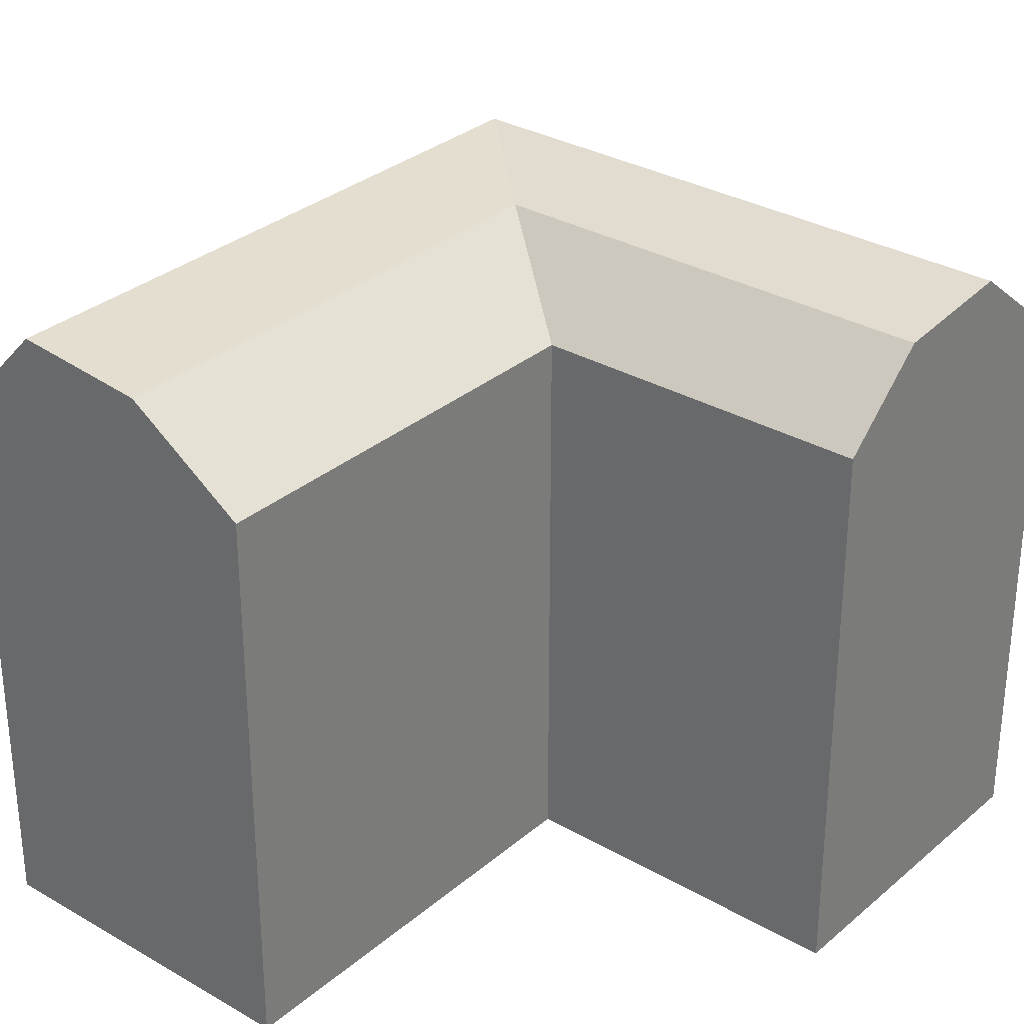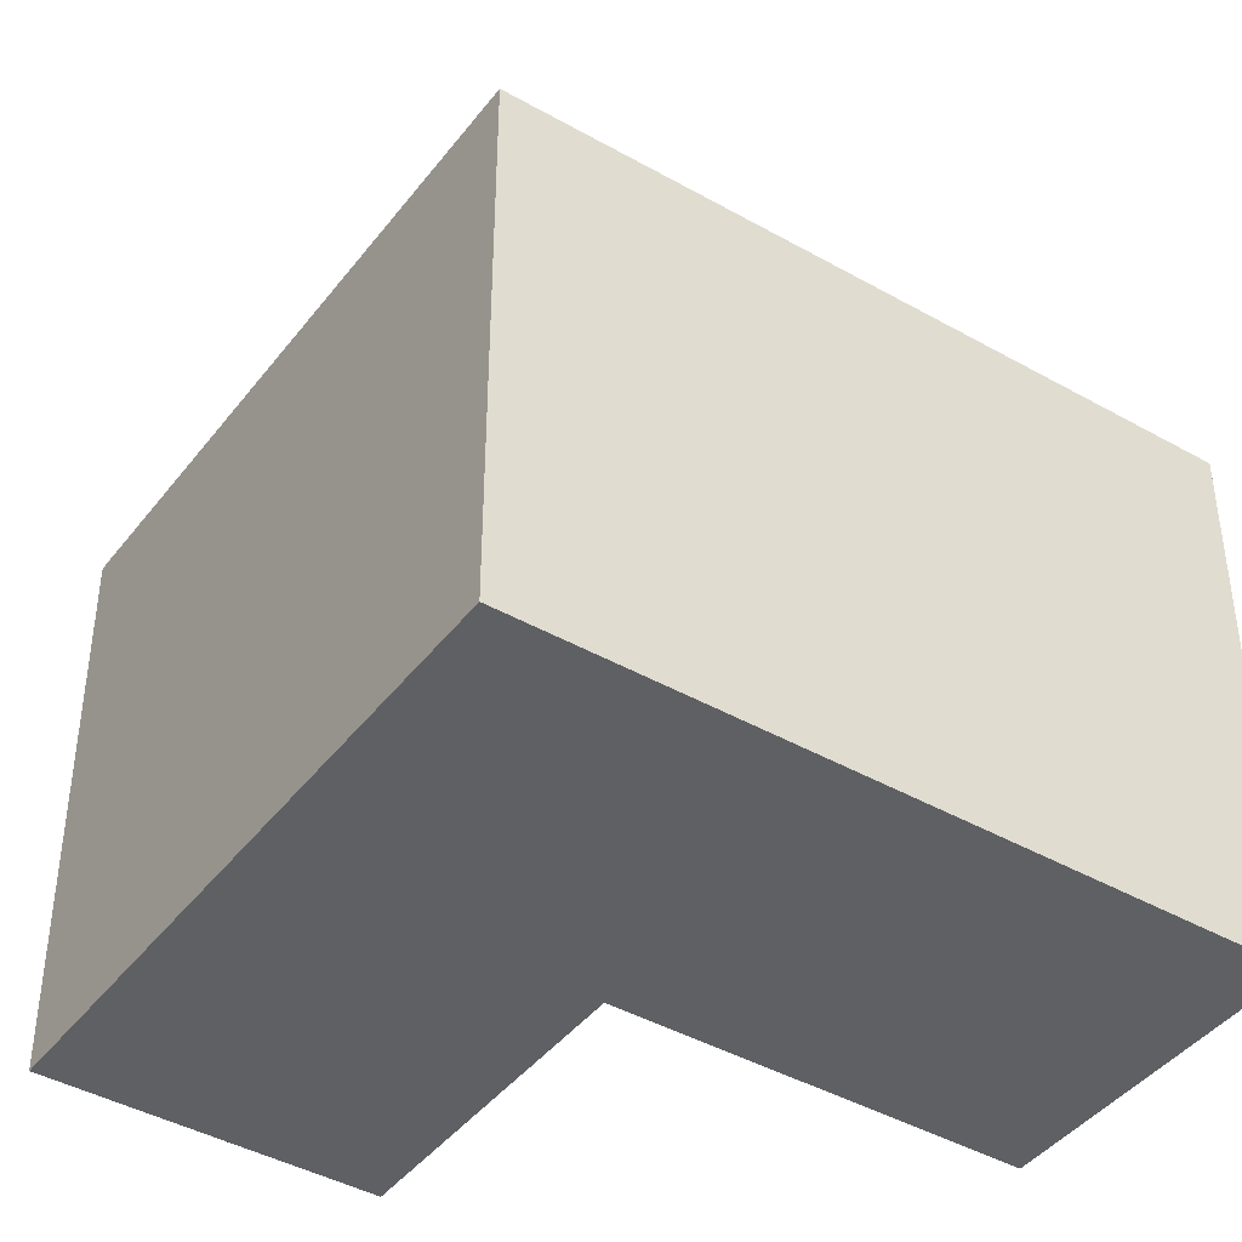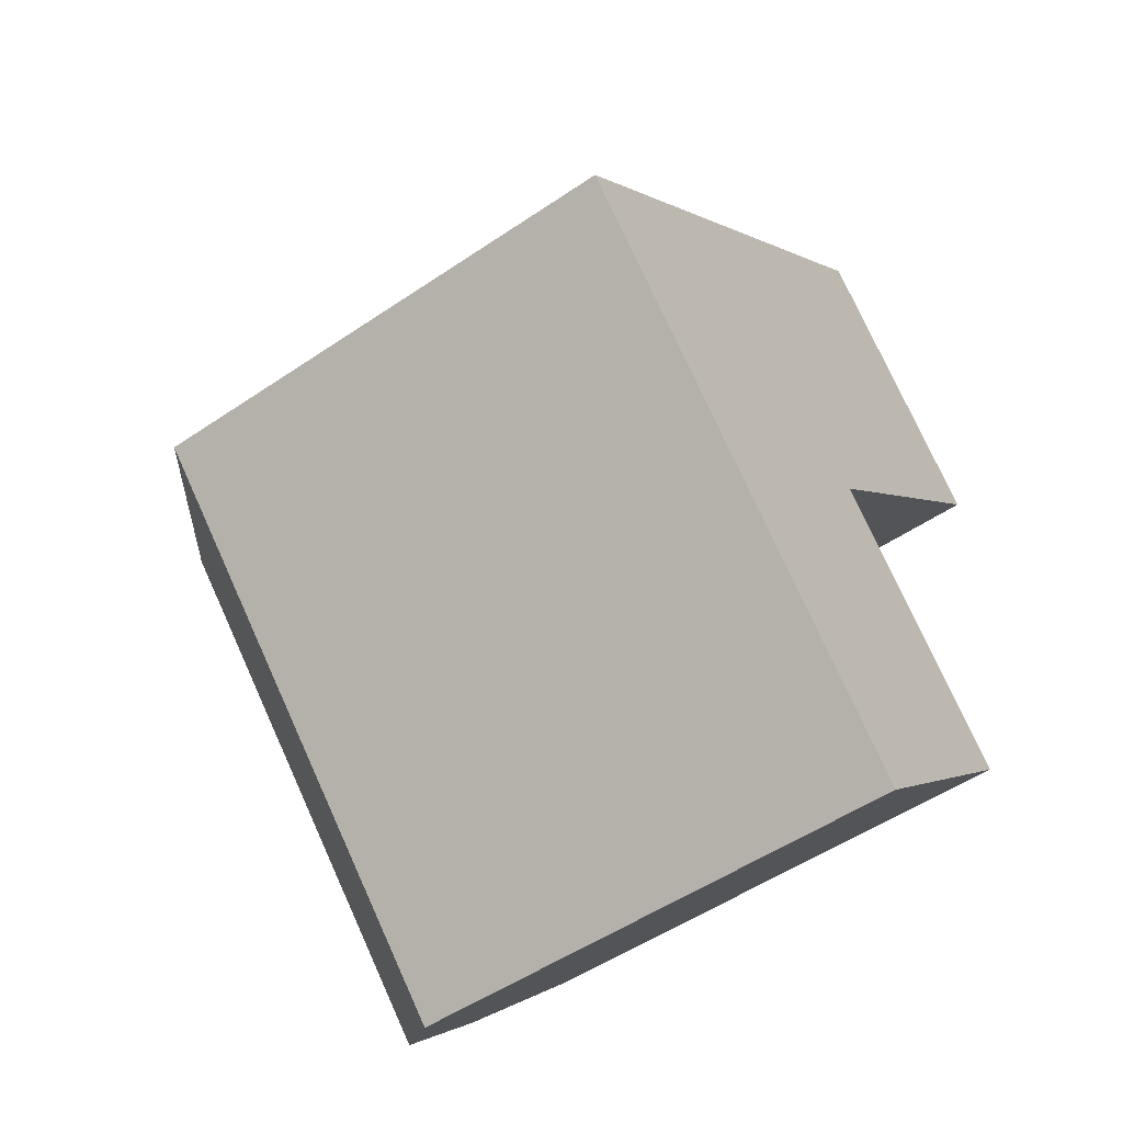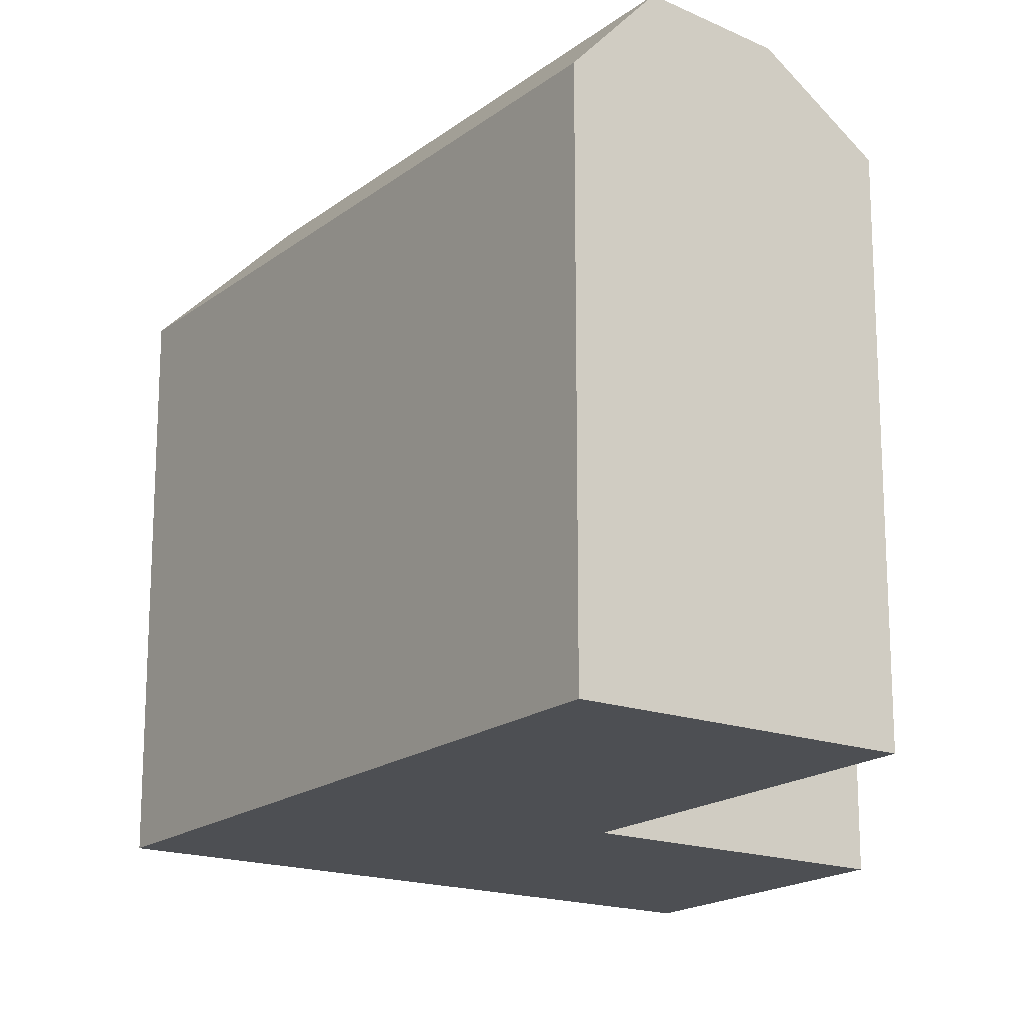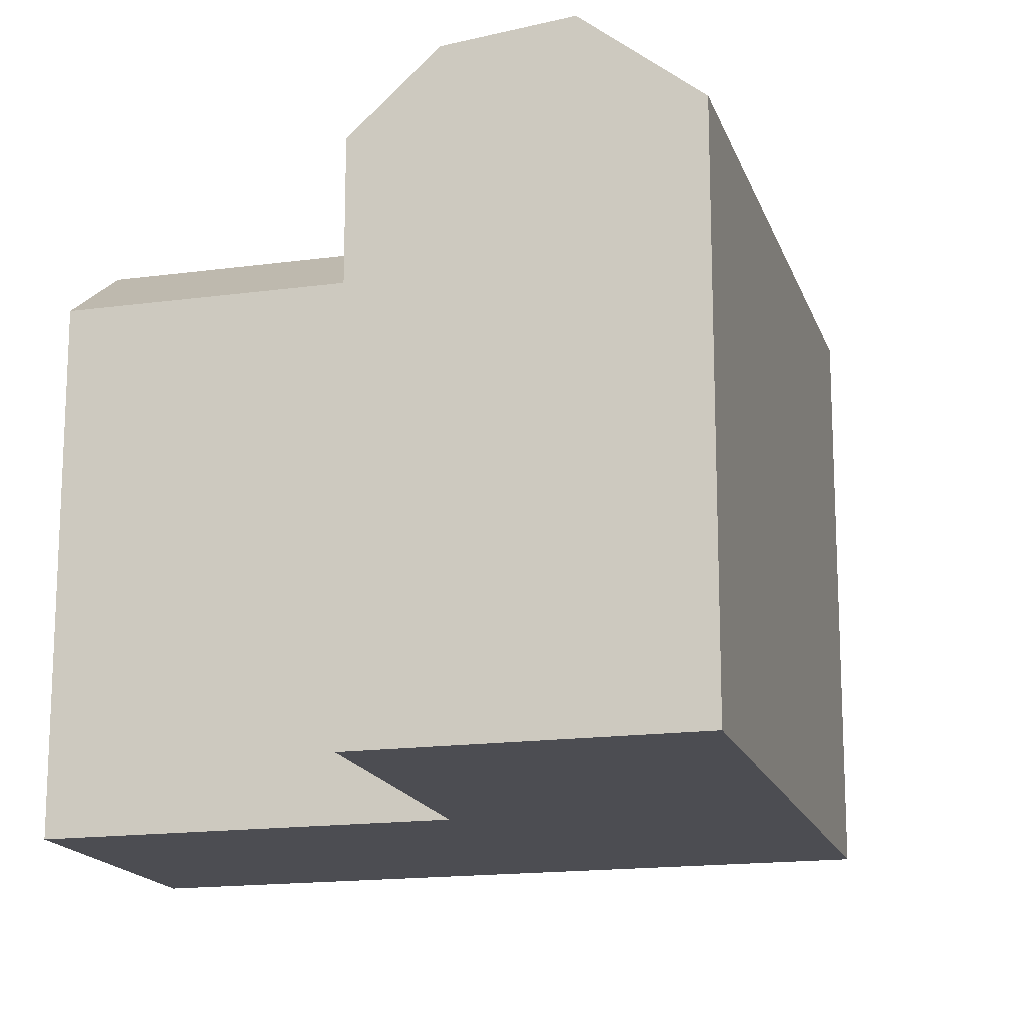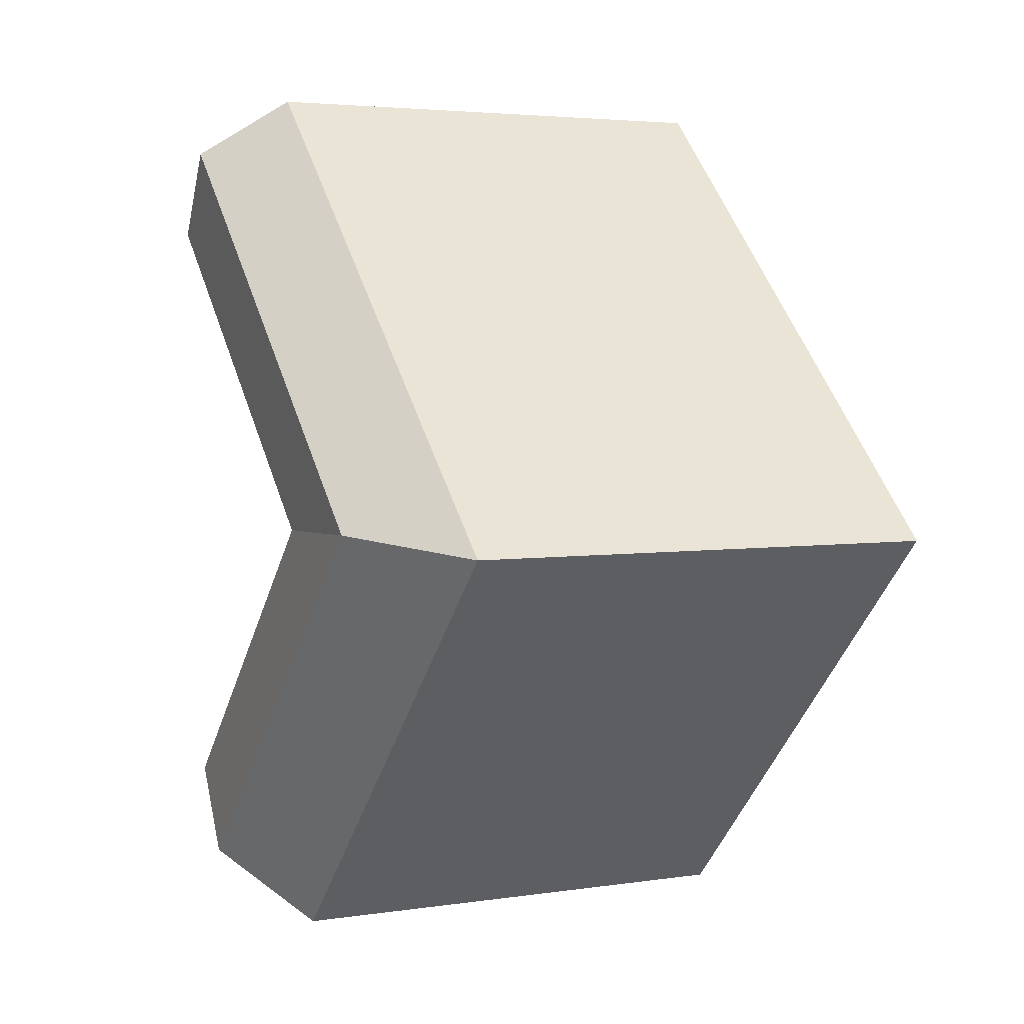
<metadata>
{"format":"obj","ext":"obj","renderer":"f3d","projection":"perspective","resolution":1024,"background":"white","views":[{"elev":31.2,"azim":85.5,"up":"+Y"},{"elev":-42.6,"azim":-78.4,"up":"+Y"},{"elev":-51.8,"azim":-53.6,"up":"+Z"},{"elev":-18.0,"azim":10.9,"up":"+Y"},{"elev":-16.4,"azim":151.3,"up":"+Y"},{"elev":3.9,"azim":-116.7,"up":"+Z"}]}
</metadata>
<code>
v  16.11 19.24 -16.69
v  10.94 22.41 -5.518
v  19 22.41 -13.87
v  8.052 19.24 -8.341
v  4.986 22.41 0.65
v  0.0004096 19.24 -0.0006096
v  20.56 22.41 15.87
v  8.139 19.24 7.953
v  18.46 19.24 18.04
v  10.24 22.41 5.781
v  14.03 21.96 -2.497
v  22.09 21.96 -10.85
v  11.23 21.96 0.4085
v  23.72 21.96 12.62
v  13.39 21.96 2.519
v  16.19 19.24 -0.3871
v  24.25 19.24 -8.737
v  26.53 19.24 9.716
v  16.11 1.022e-15 -16.69
v  24.25 5.349e-16 -8.736
v  19 8.492e-16 -13.87
v  22.09 6.642e-16 -10.85
v  26.53 -5.95e-16 9.717
v  23.72 -7.726e-16 12.62
v  20.56 -9.72e-16 15.87
v  18.46 -1.105e-15 18.04
v  8.139 -4.87e-16 7.954
v  0 0 0
v  8.051 5.107e-16 -8.34
v  16.19 2.367e-17 -0.3865
g defaultobject
f 1 2 3
f 2 1 4
f 2 4 5
f 5 4 6
f 7 8 9
f 8 7 10
f 8 10 6
f 6 10 5
f 3 11 12
f 11 3 2
f 11 2 13
f 13 2 5
f 14 10 7
f 10 14 15
f 10 15 5
f 5 15 13
f 12 16 17
f 16 12 11
f 16 11 13
f 18 15 14
f 15 18 16
f 15 16 13
f 12 1 3
f 1 12 17
f 1 17 19
f 19 17 20
f 19 20 21
f 21 20 22
f 9 14 7
f 14 9 18
f 18 9 23
f 23 9 24
f 24 9 25
f 25 9 26
f 9 27 26
f 27 9 28
f 28 9 8
f 28 8 6
f 19 4 1
f 4 19 6
f 6 19 29
f 6 29 28
f 20 16 30
f 16 20 17
f 30 18 23
f 18 30 16
f 24 30 23
f 30 24 25
f 30 25 26
f 30 26 27
f 30 27 19
f 19 27 29
f 29 27 28
f 30 22 20
f 22 30 21
f 21 30 19

</code>
